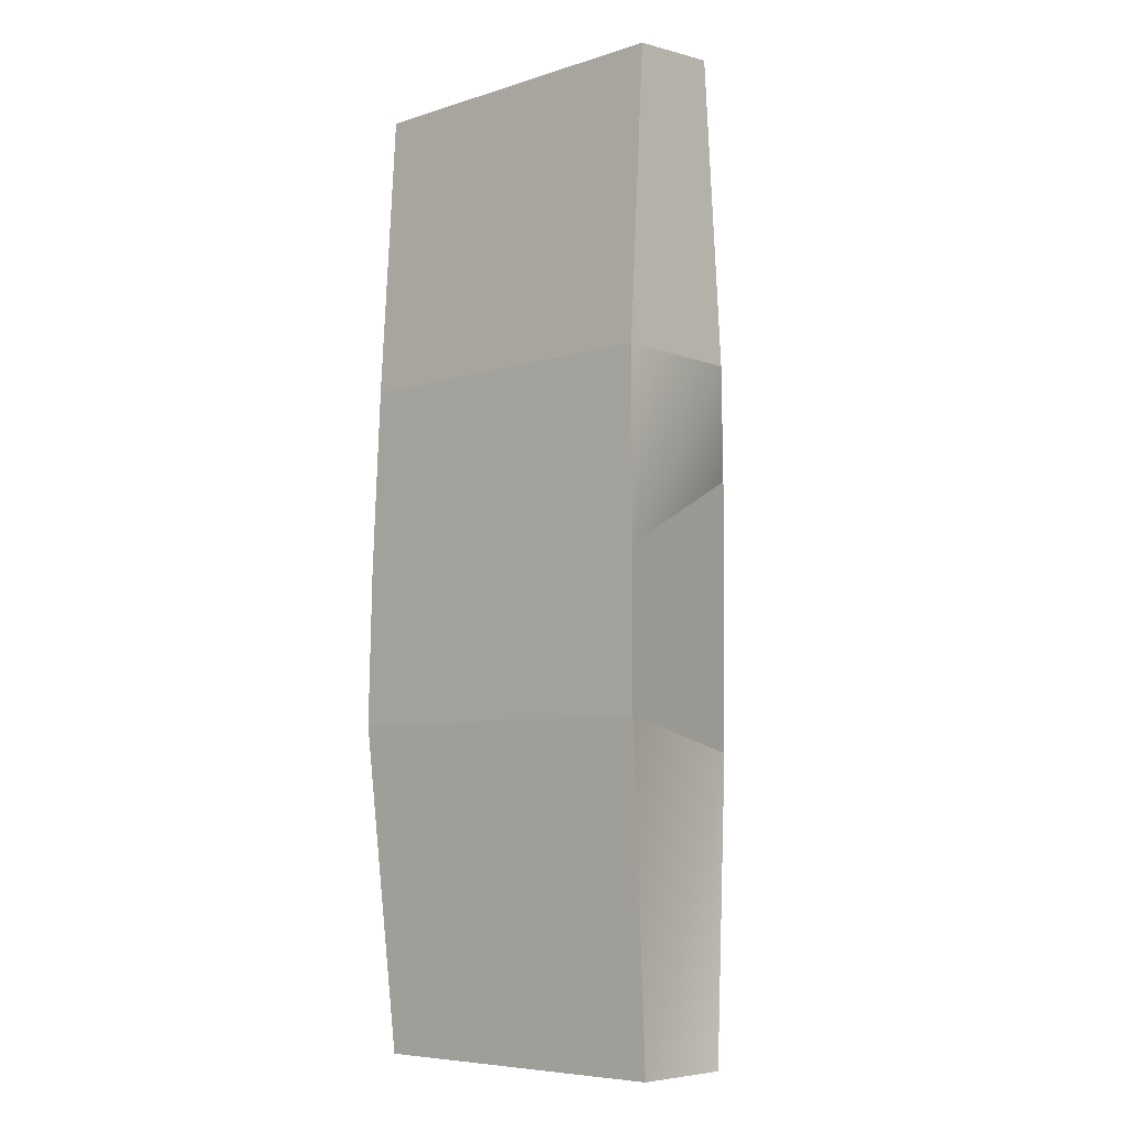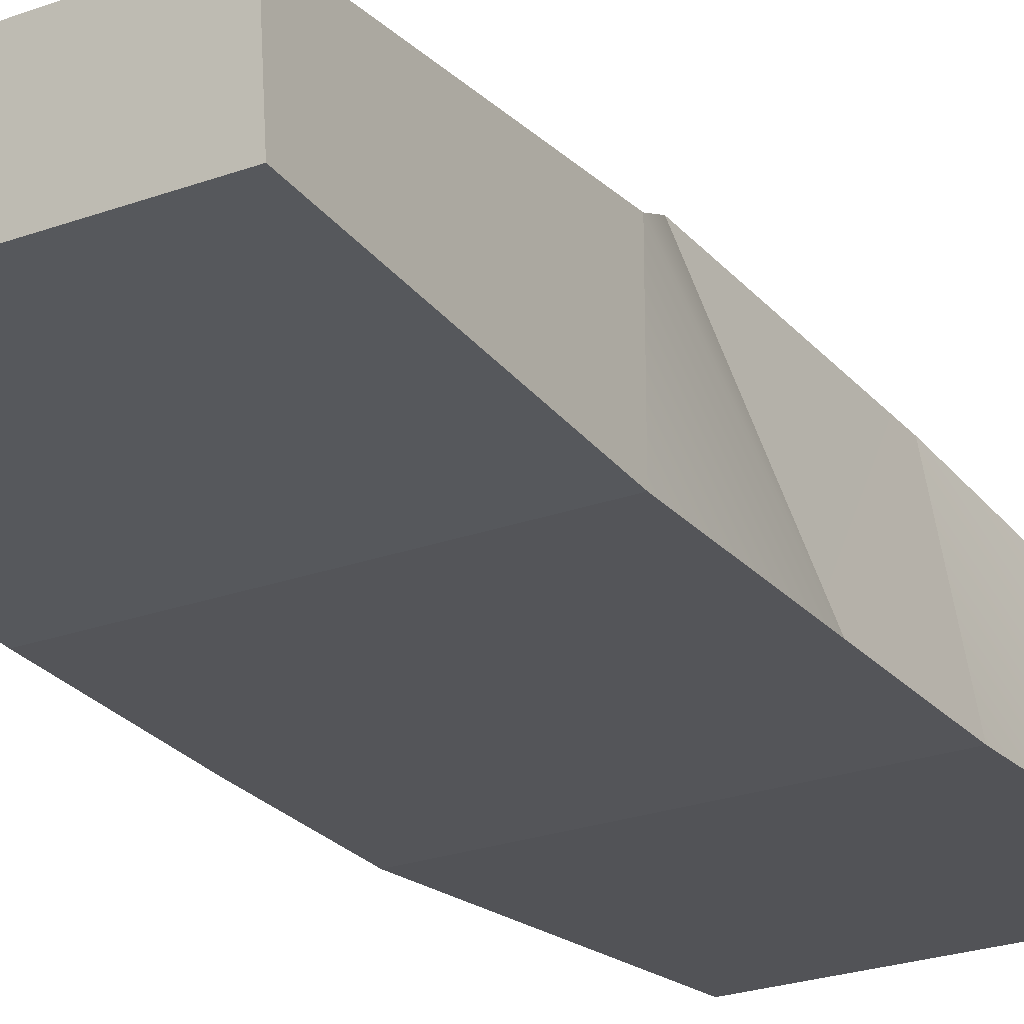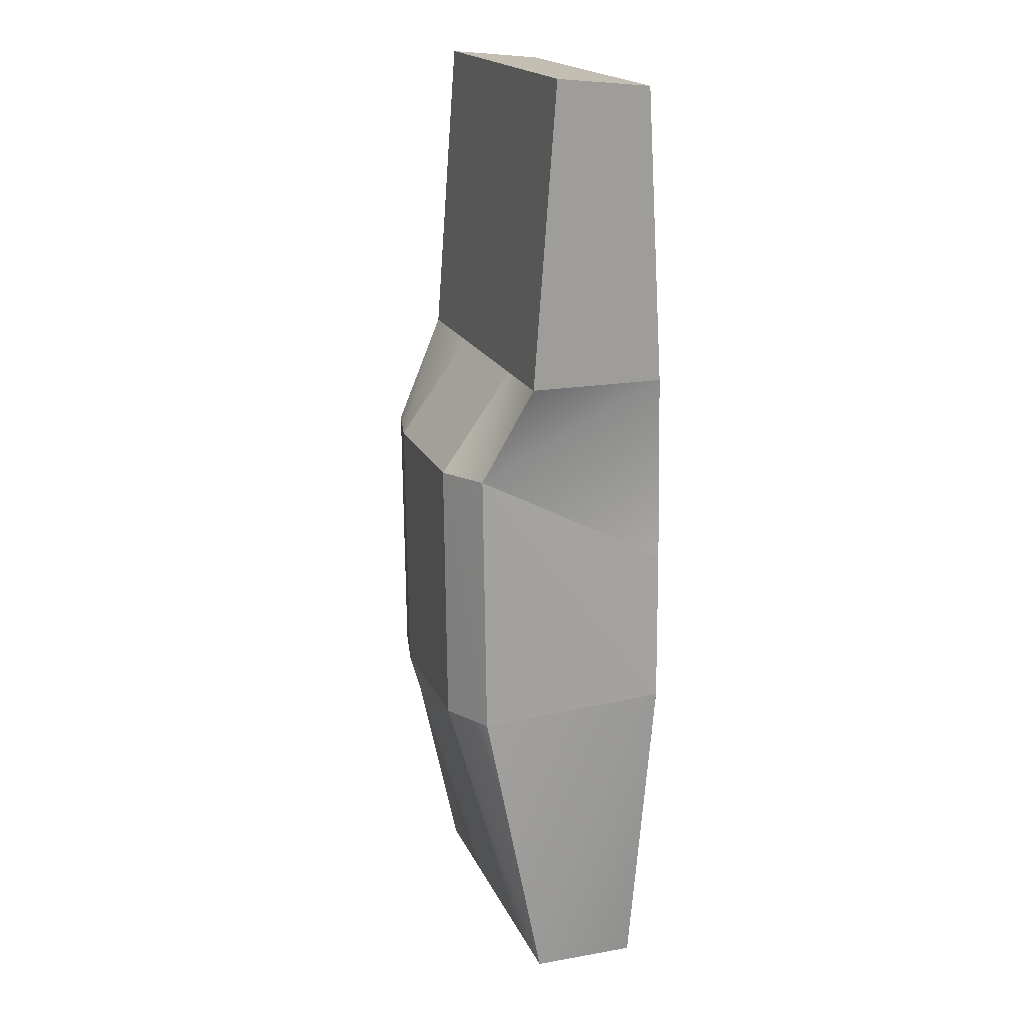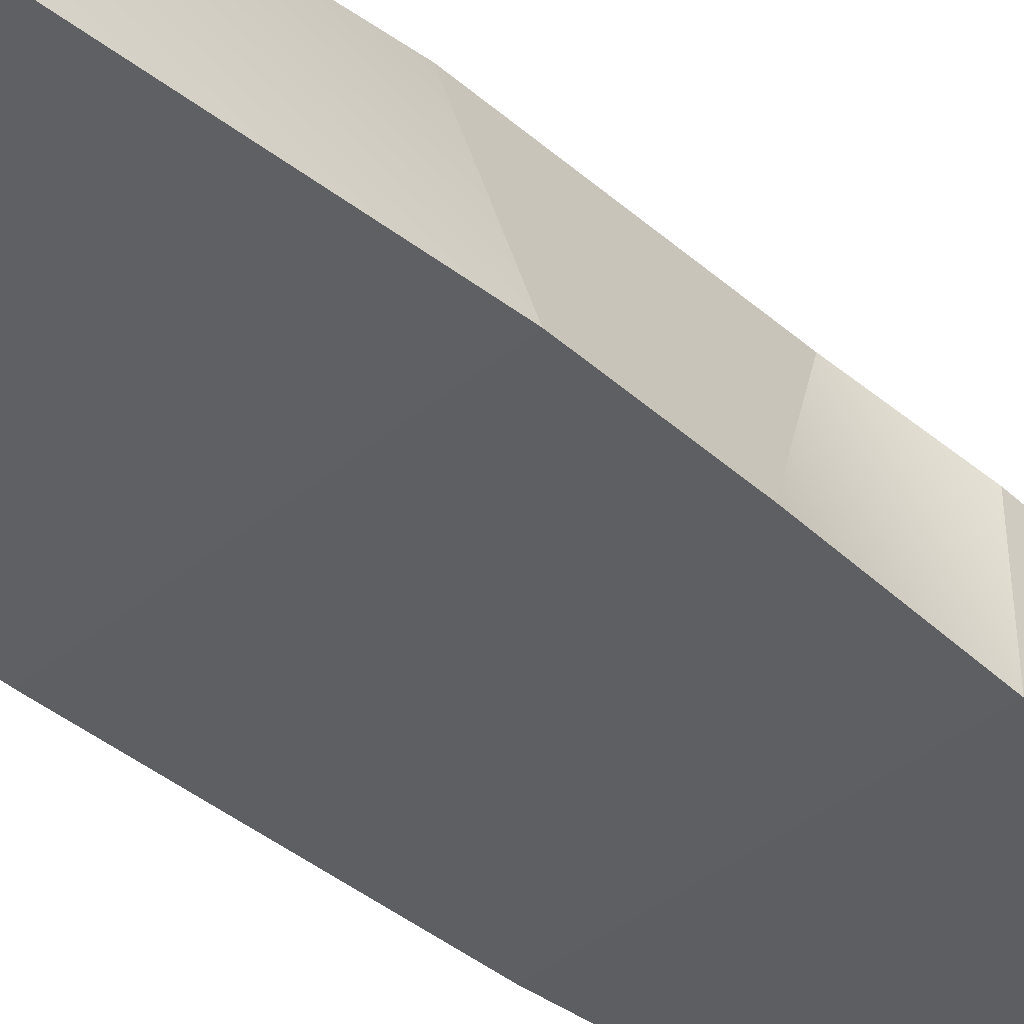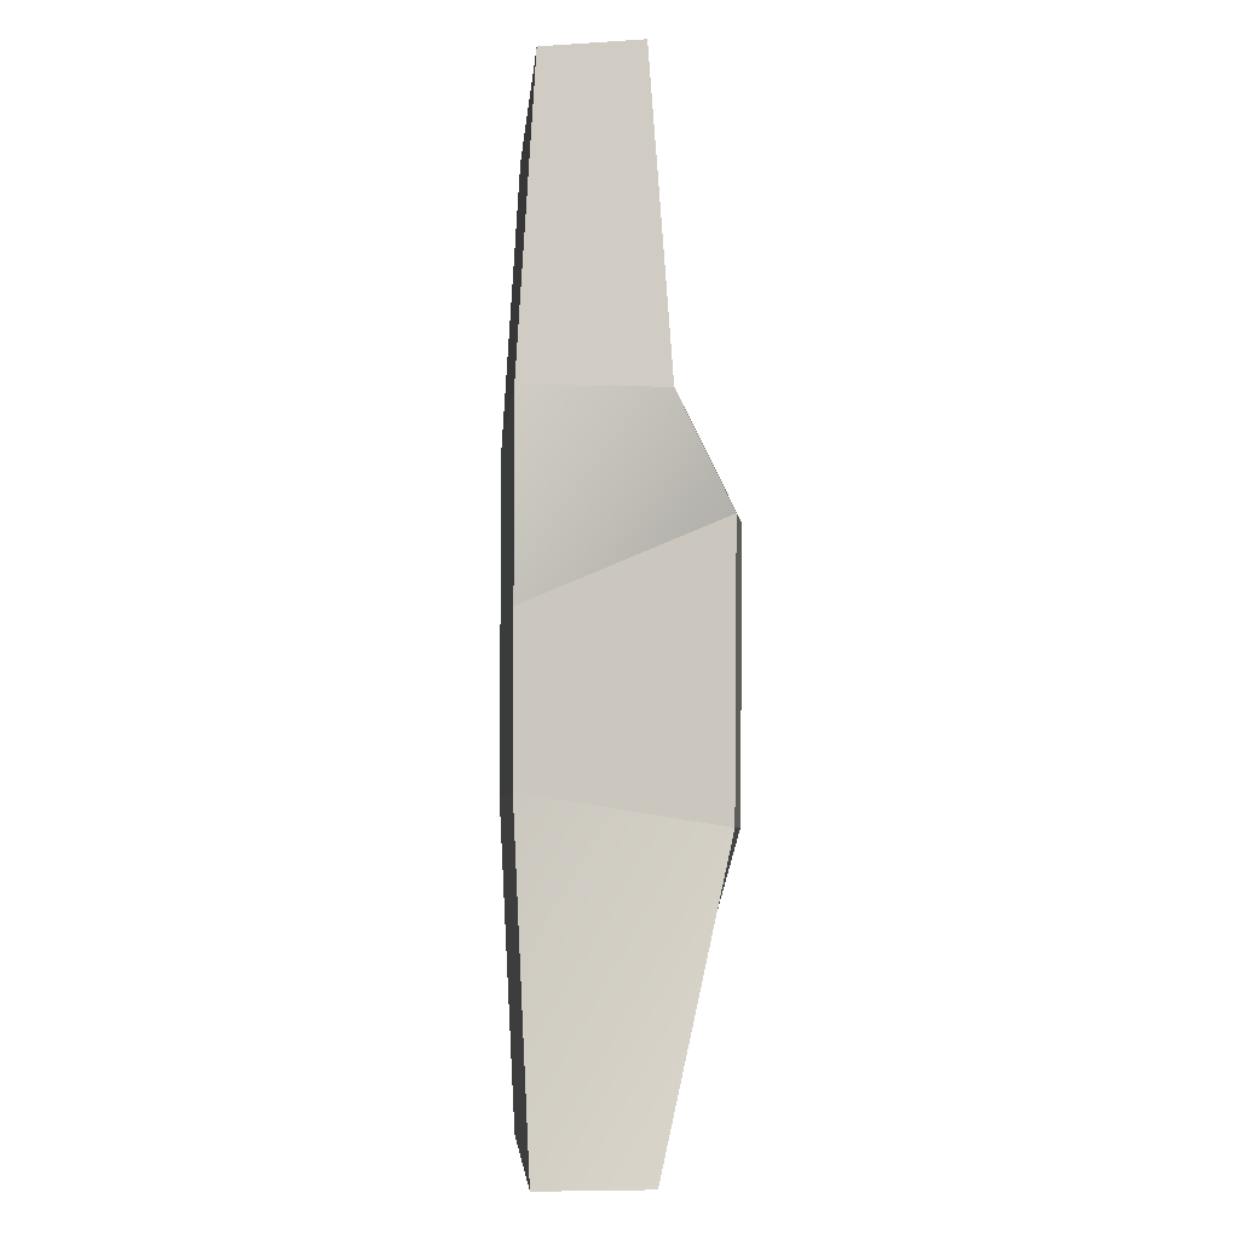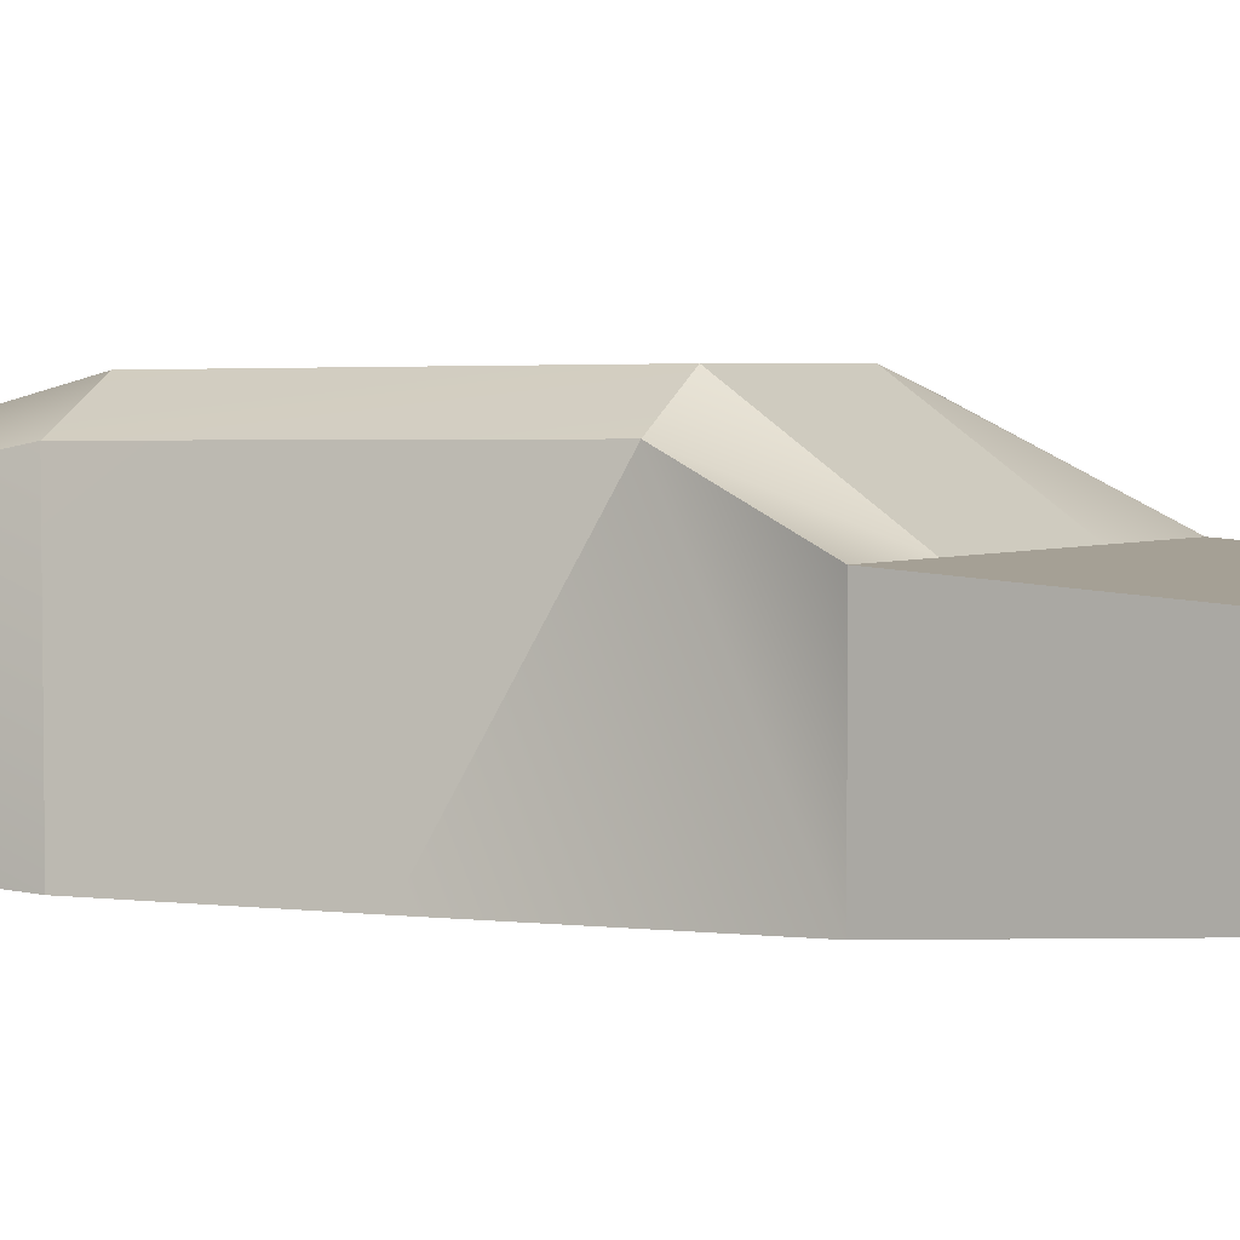
<metadata>
{"format":"obj","ext":"obj","renderer":"f3d","projection":"perspective","resolution":1024,"background":"white","views":[{"elev":-7.0,"azim":42.0,"up":"+Z"},{"elev":-24.7,"azim":30.7,"up":"+Y"},{"elev":18.7,"azim":-108.4,"up":"+Z"},{"elev":-41.5,"azim":-135.5,"up":"+Y"},{"elev":-5.0,"azim":85.1,"up":"+Z"},{"elev":2.9,"azim":-61.2,"up":"+Y"}]}
</metadata>
<code>
o Collider
g Cube
v 0 -0.7341 3.098
v -1 -0.7341 3.098
v 0 -0.1216 3.158
v -1 -0.1216 3.158
v -1.559 -0.8491 0
v -1.583 -0.8491 -1
v -1.301 0.3082 0.557
v -1.325 0.2917 -1.19
v -1 -0.7501 -3.096
v 0 -0.7501 -3.096
v -1 -0.07185 -3.096
v 0 -0.07185 -3.096
v 0.6823 -0.8491 -1
v 0.6823 -0.8491 0
v 0.4004 0.386 -1.19
v 0.4004 0.4024 0.557
v 0 0.4901 0.557
v -1 0.4901 0.557
v 0 0.4736 -1.19
v -1 0.4736 -1.19
v 0 -0.8491 -1
v -1 -0.8491 -1
v 0 -0.8491 0
v -1 -0.8491 0
v -1.407 -0.07185 -3.096
v -1.407 -0.7501 -3.096
v 0.6823 -0.7501 -3.096
v 0.6823 -0.07185 -3.096
v 0 -0.8491 1.209
v -1 -0.8491 1.209
v 0.6823 0.02387 1.209
v 0.6823 -0.8491 1.209
v -1.5 -0.8491 1.209
v -1.5 0.02387 1.209
v -1 0.02387 1.209
v 0 0.02387 1.209
v 0.6823 -0.1216 3.158
v 0.6823 -0.7341 3.098
v -1.5 -0.7341 3.098
v -1.5 -0.1216 3.158
f 3 4 2 1
f 7 8 6 5
f 11 12 10 9
f 15 16 14 13
f 19 20 18 17
f 23 24 22 21
f 9 10 21 22
f 25 26 6 8
f 27 28 15 13
f 12 11 20 19
f 29 30 24 23
f 31 32 14 16
f 33 34 7 5
f 35 36 17 18
f 1 2 30 29
f 37 38 32 31
f 39 40 34 33
f 4 3 36 35
f 25 8 20 11
f 33 5 24 30
f 7 34 35 18
f 39 33 30 2
f 5 6 22 24
f 8 7 18 20
f 6 26 9 22
f 26 25 11 9
f 34 40 4 35
f 40 39 2 4
f 16 15 19 17
f 31 16 17 36
f 14 32 29 23
f 37 31 36 3
f 13 14 23 21
f 27 13 21 10
f 15 28 12 19
f 28 27 10 12
f 32 38 1 29
f 38 37 3 1

</code>
